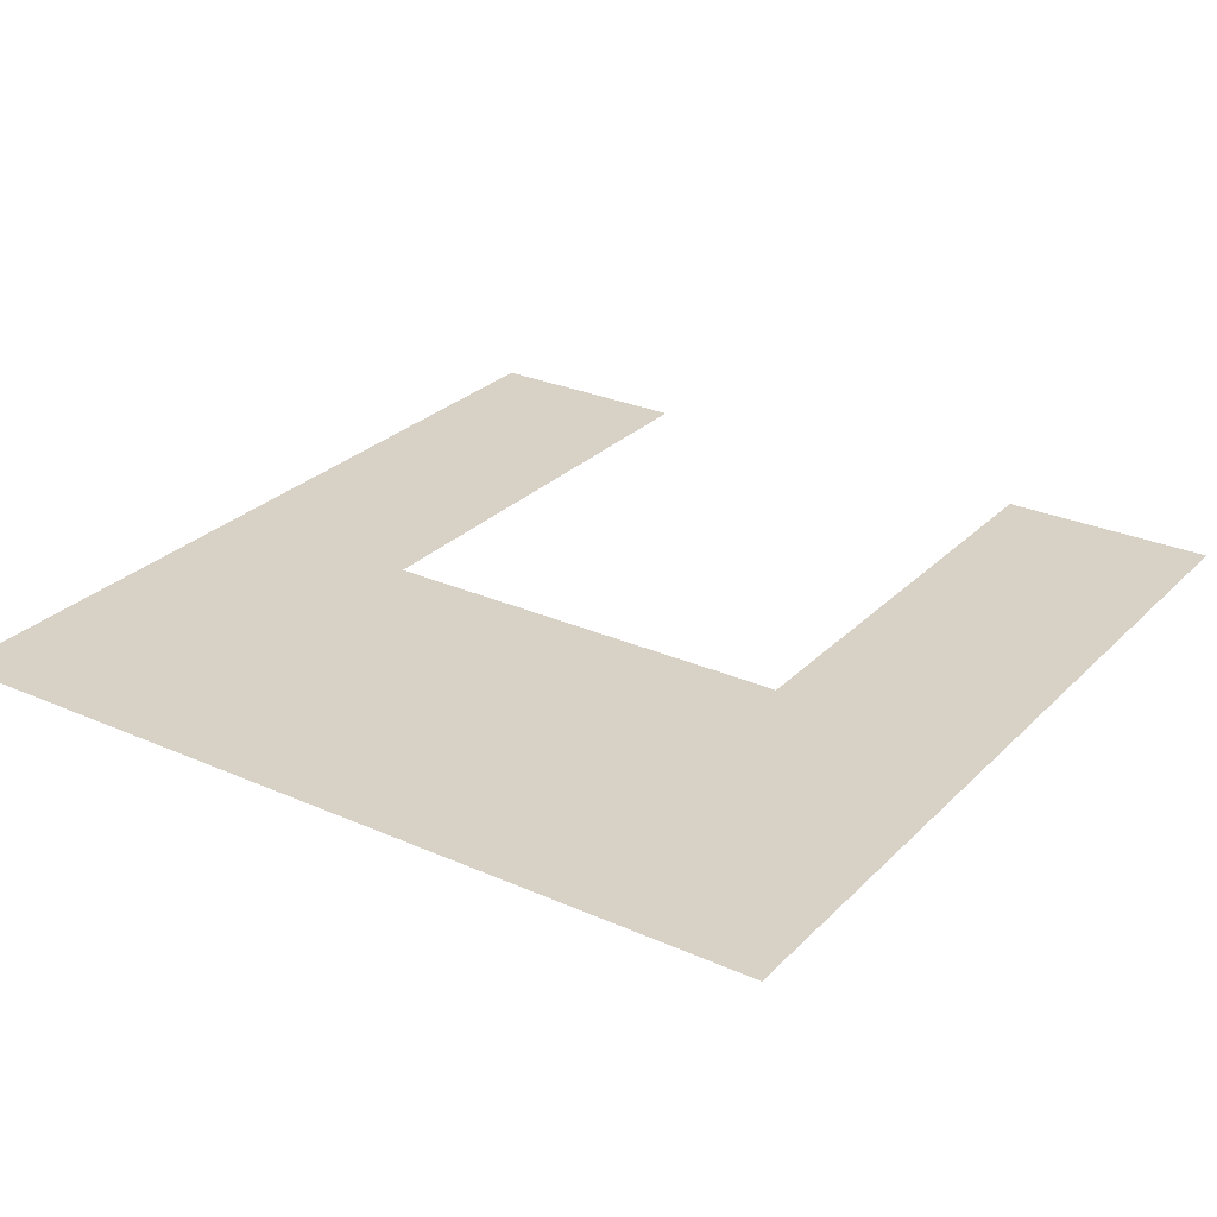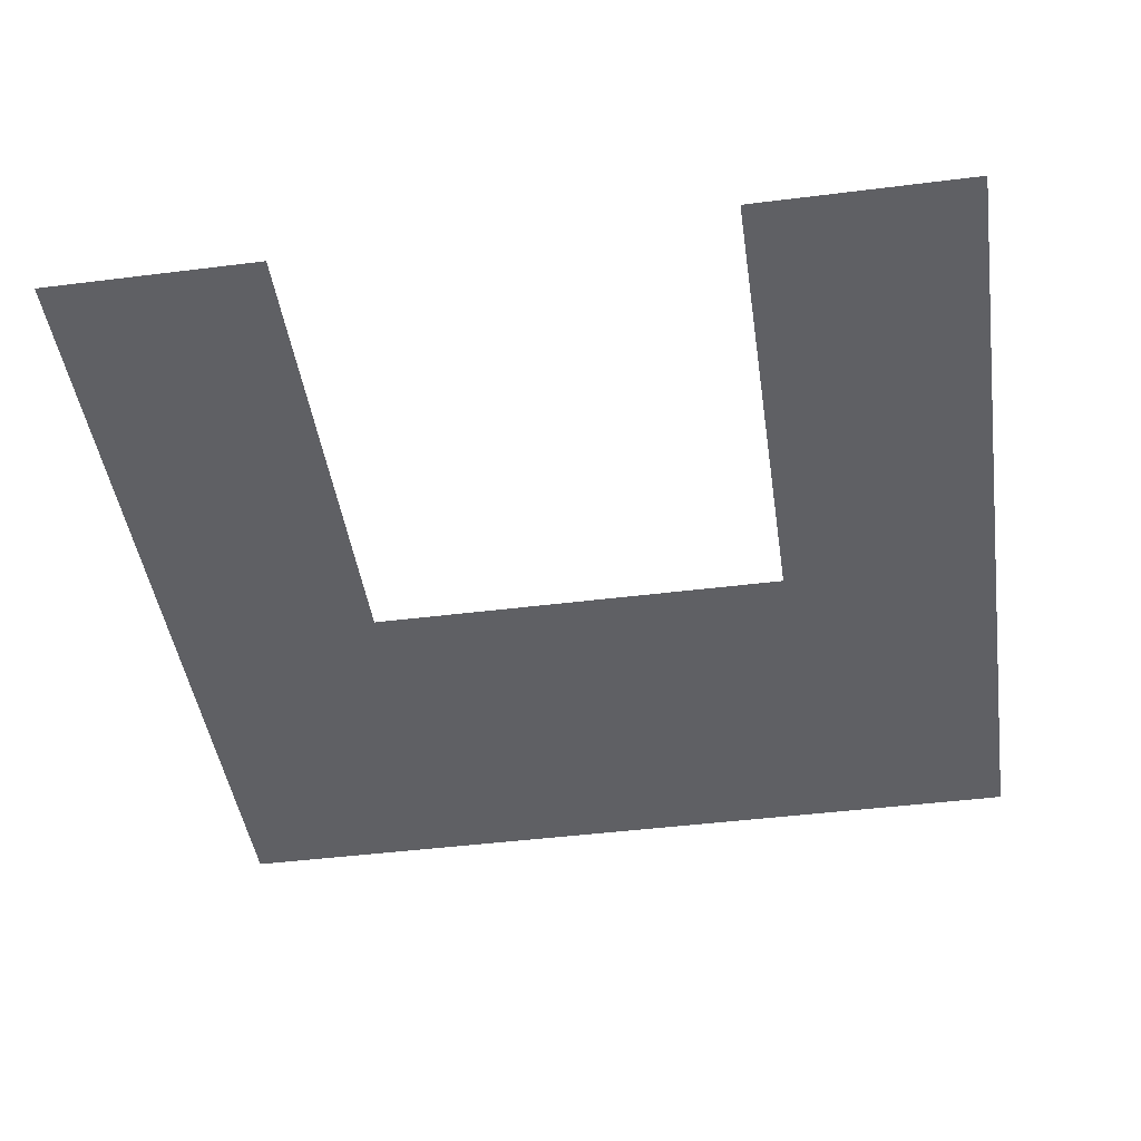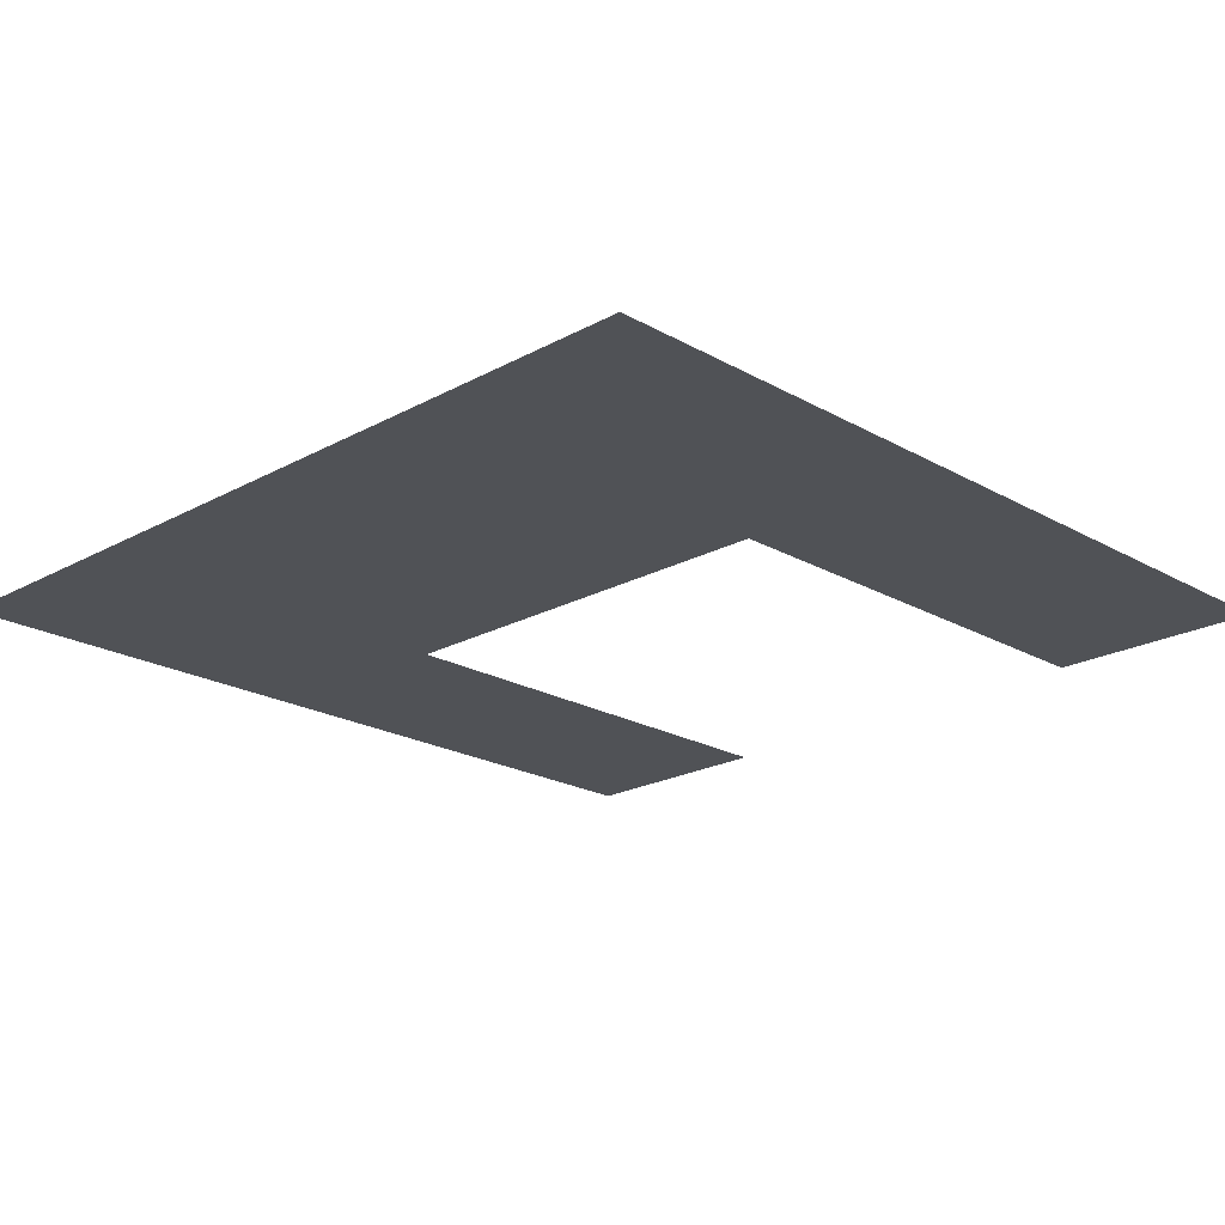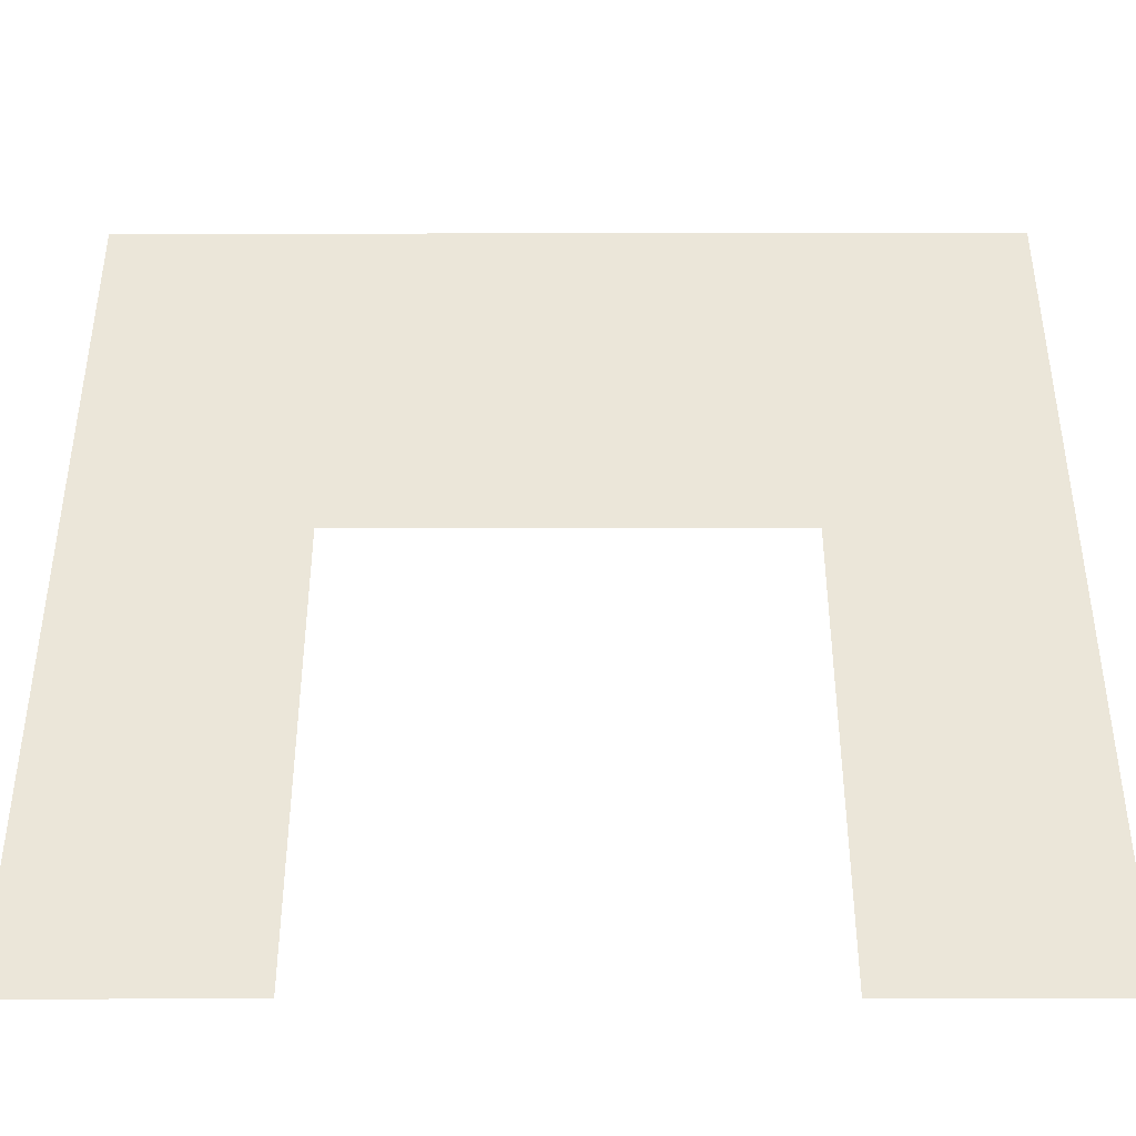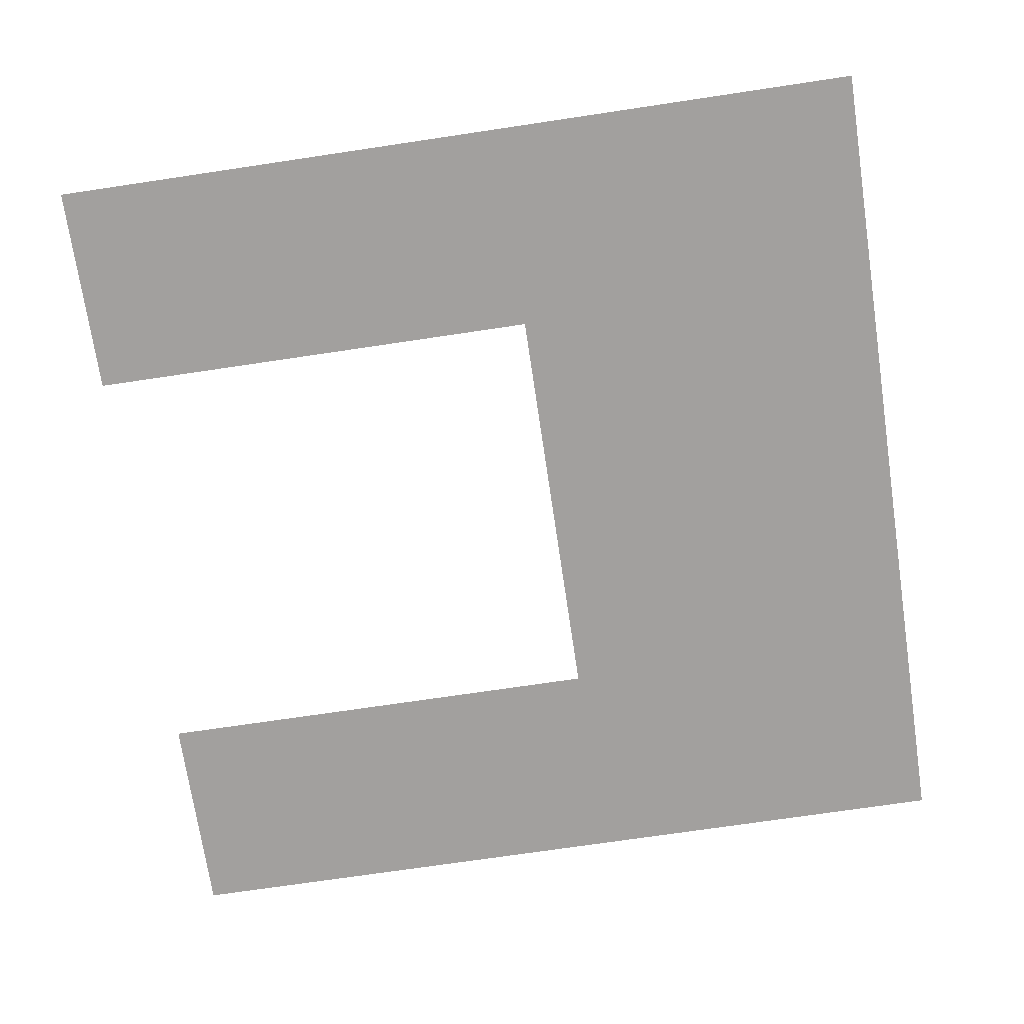
<metadata>
{"format":"obj","ext":"obj","renderer":"f3d","projection":"perspective","resolution":1024,"background":"white","views":[{"elev":27.6,"azim":-145.8,"up":"+Z"},{"elev":-44.9,"azim":8.3,"up":"+Z"},{"elev":-20.9,"azim":-135.5,"up":"+Z"},{"elev":-43.2,"azim":0.1,"up":"+Y"},{"elev":-71.9,"azim":98.5,"up":"+Z"}]}
</metadata>
<code>
g default
v 0 0 0
v 12 0 0
v 0 12 0
v 12 12 0
v 0 6.908 0
v 12 6.908 0
v 3.014 0 0
v 3.014 6.648 0
v 0.54 12 0
v 8.986 0 0
v 8.986 6.648 0
v 11.46 12 0
g ExitDoorWall
f 5 8 9 3
f 1 7 8 5
f 12 9 8 11
f 11 10 2 6
f 12 11 6 4

</code>
